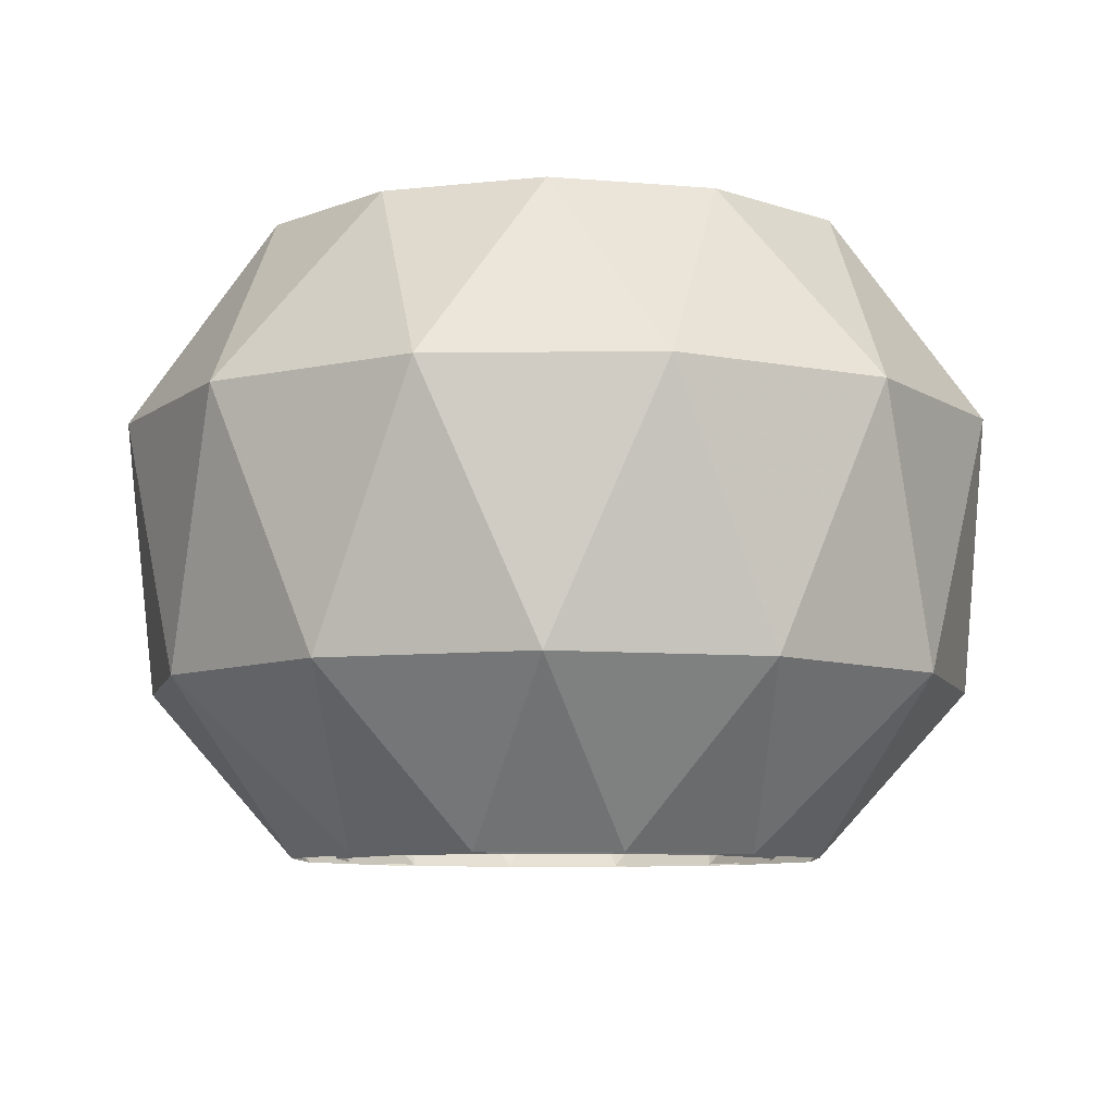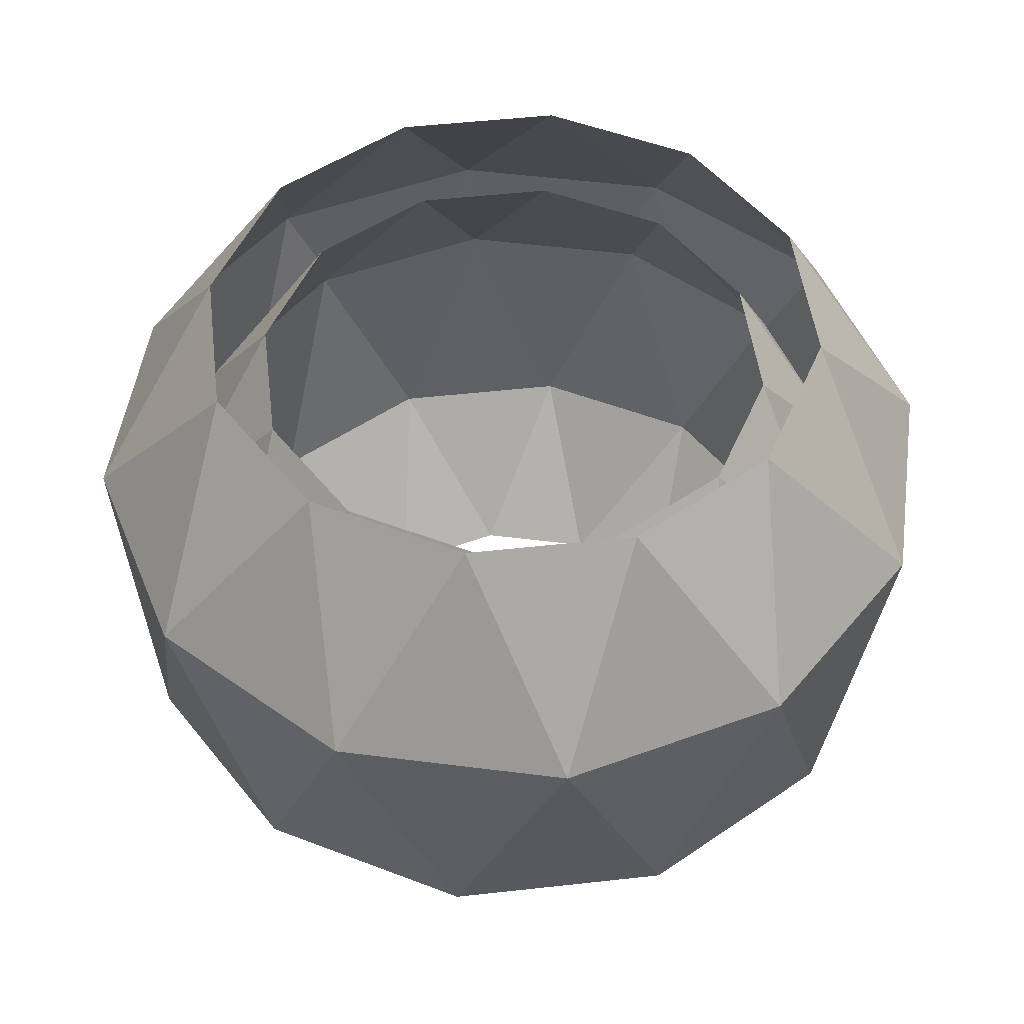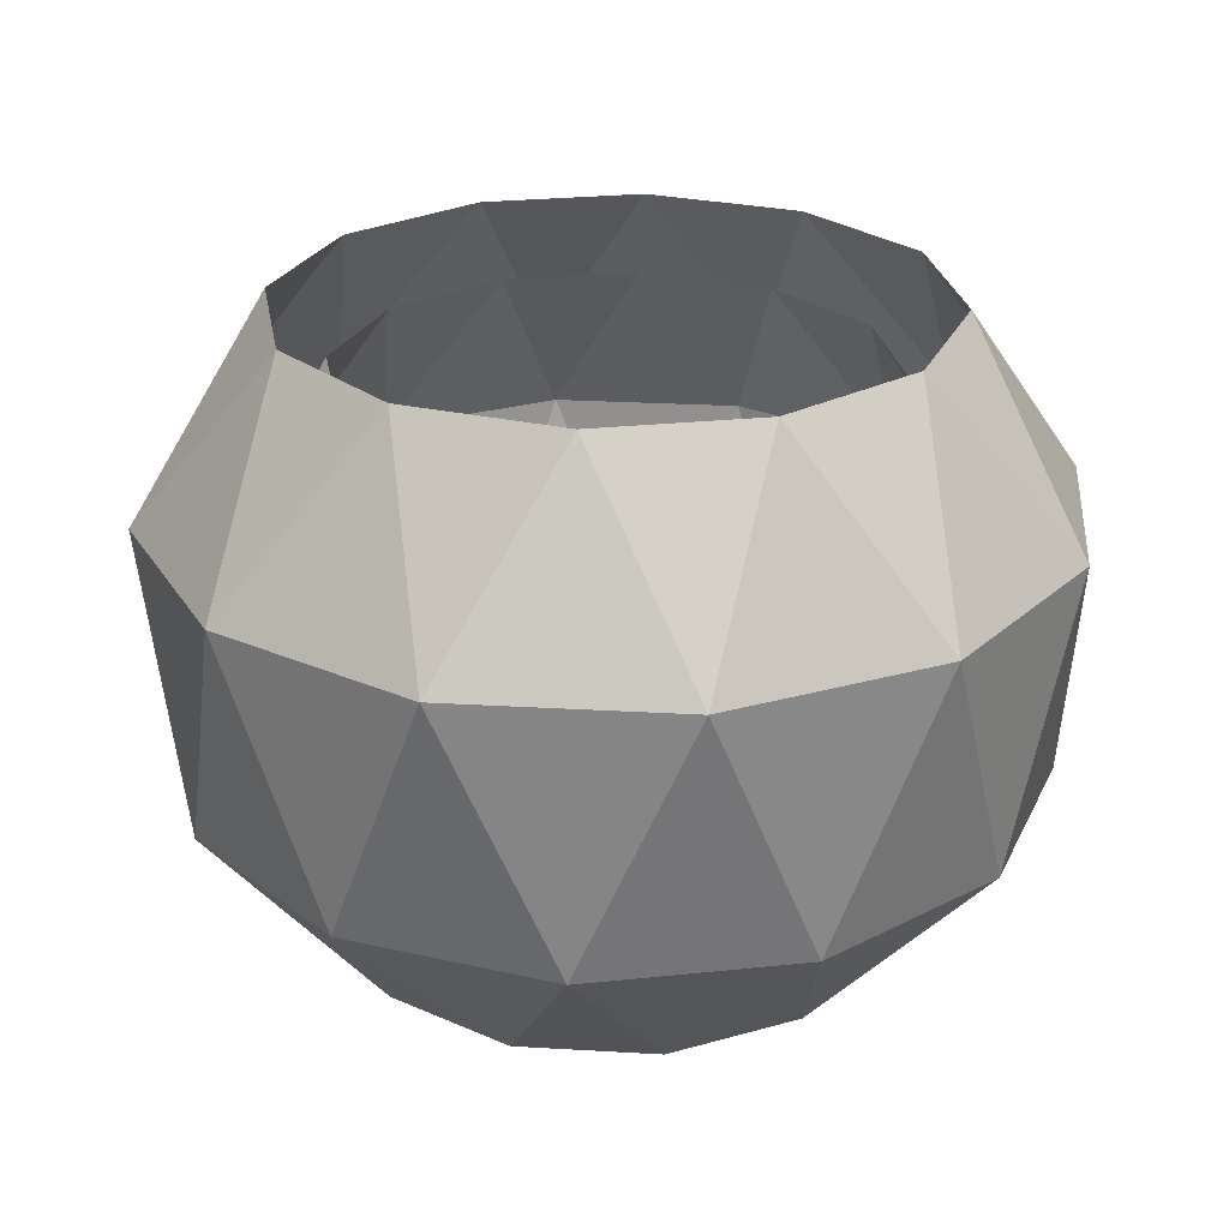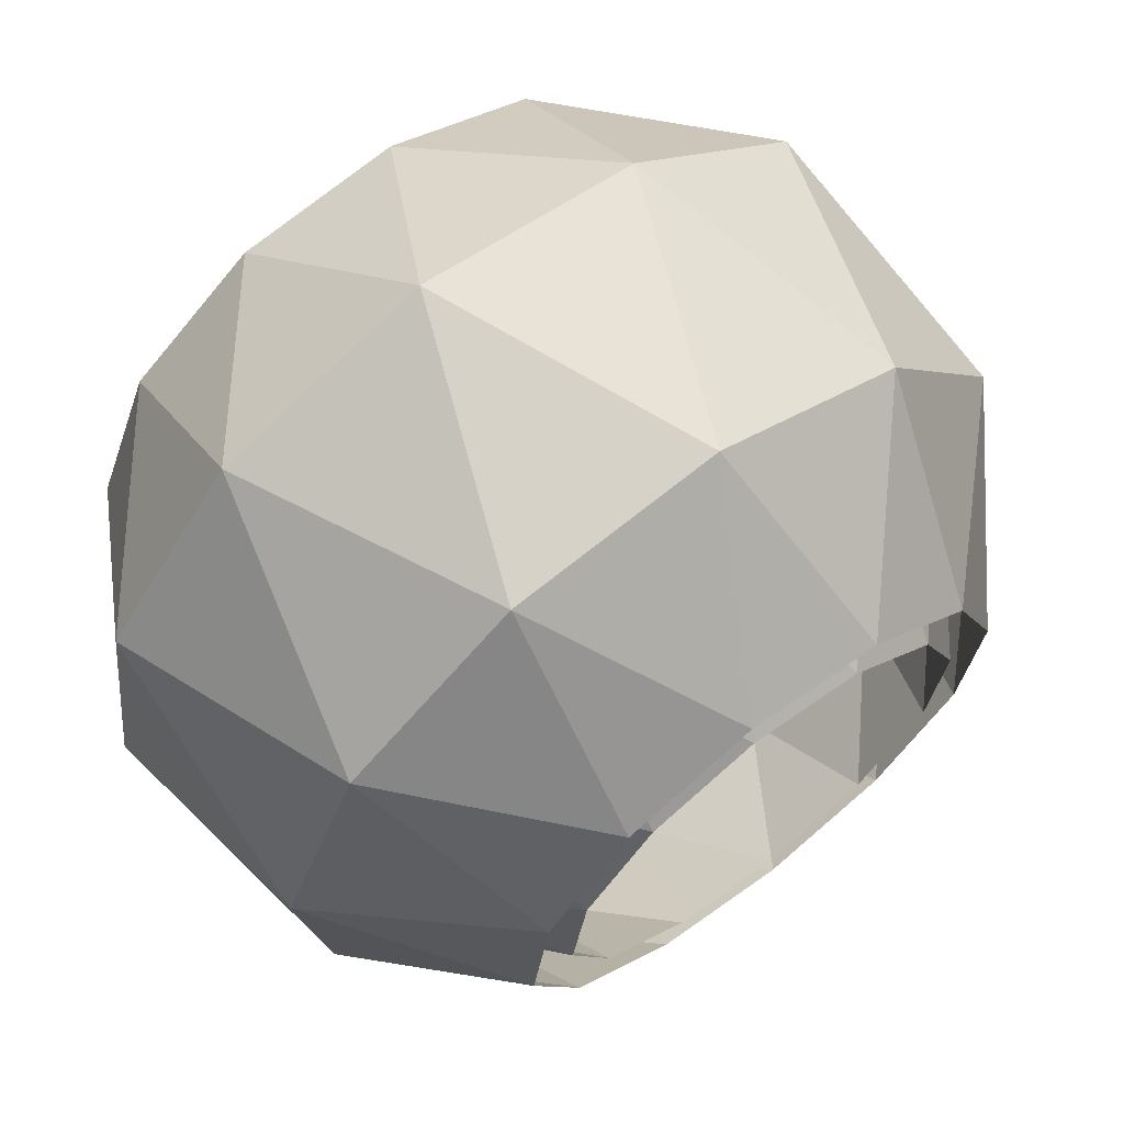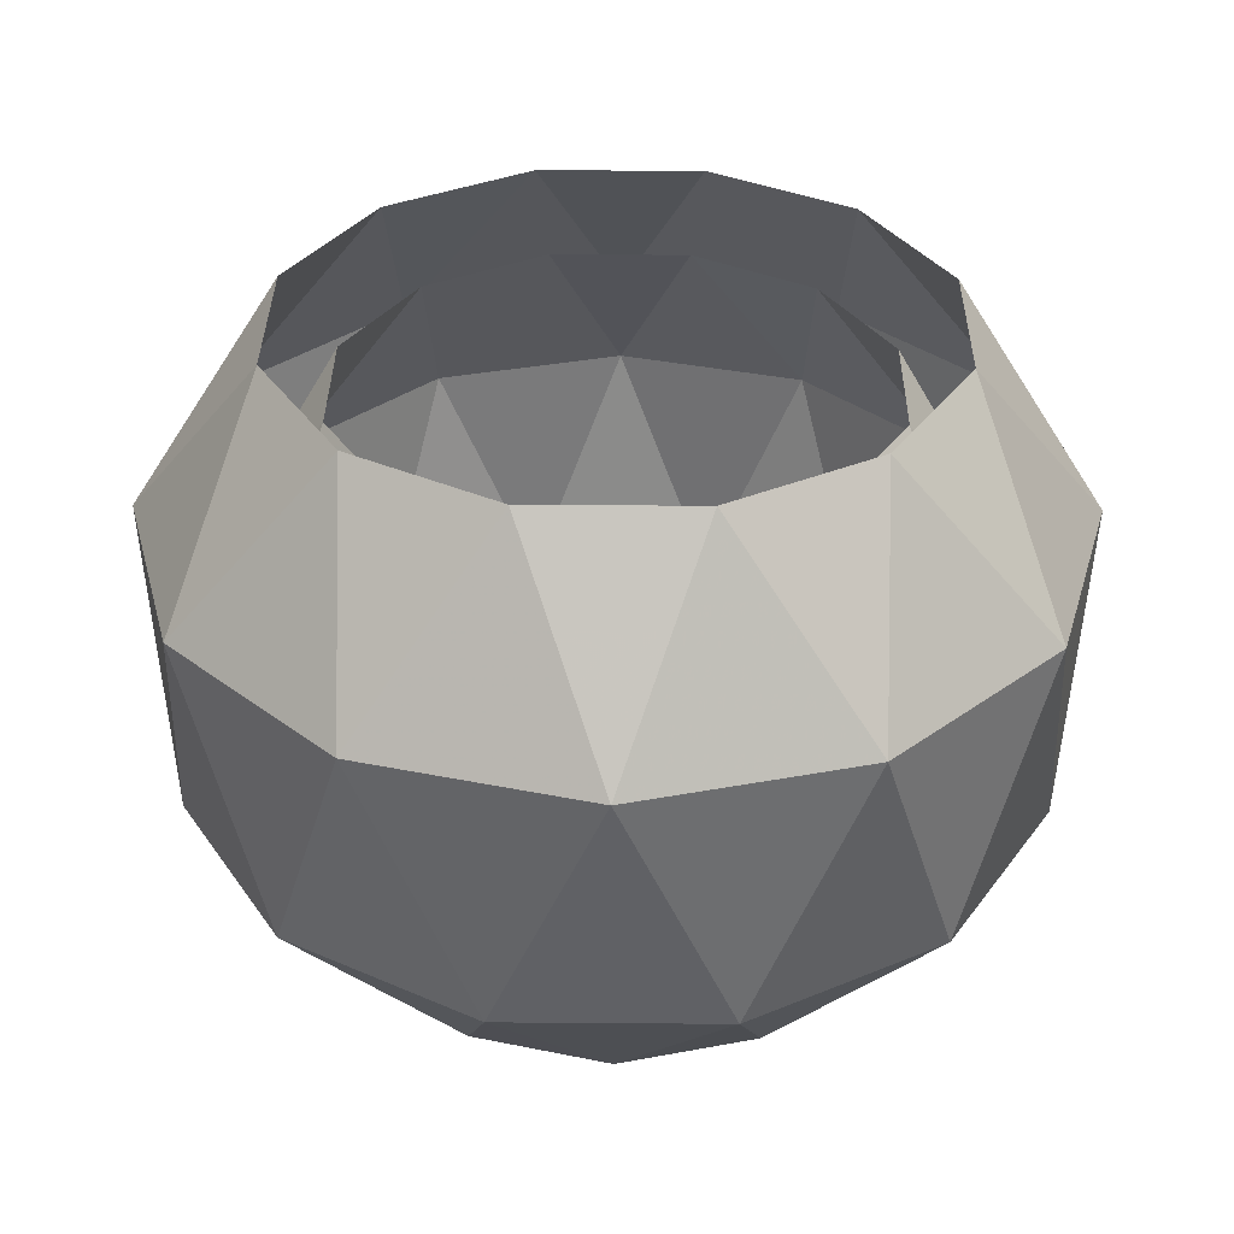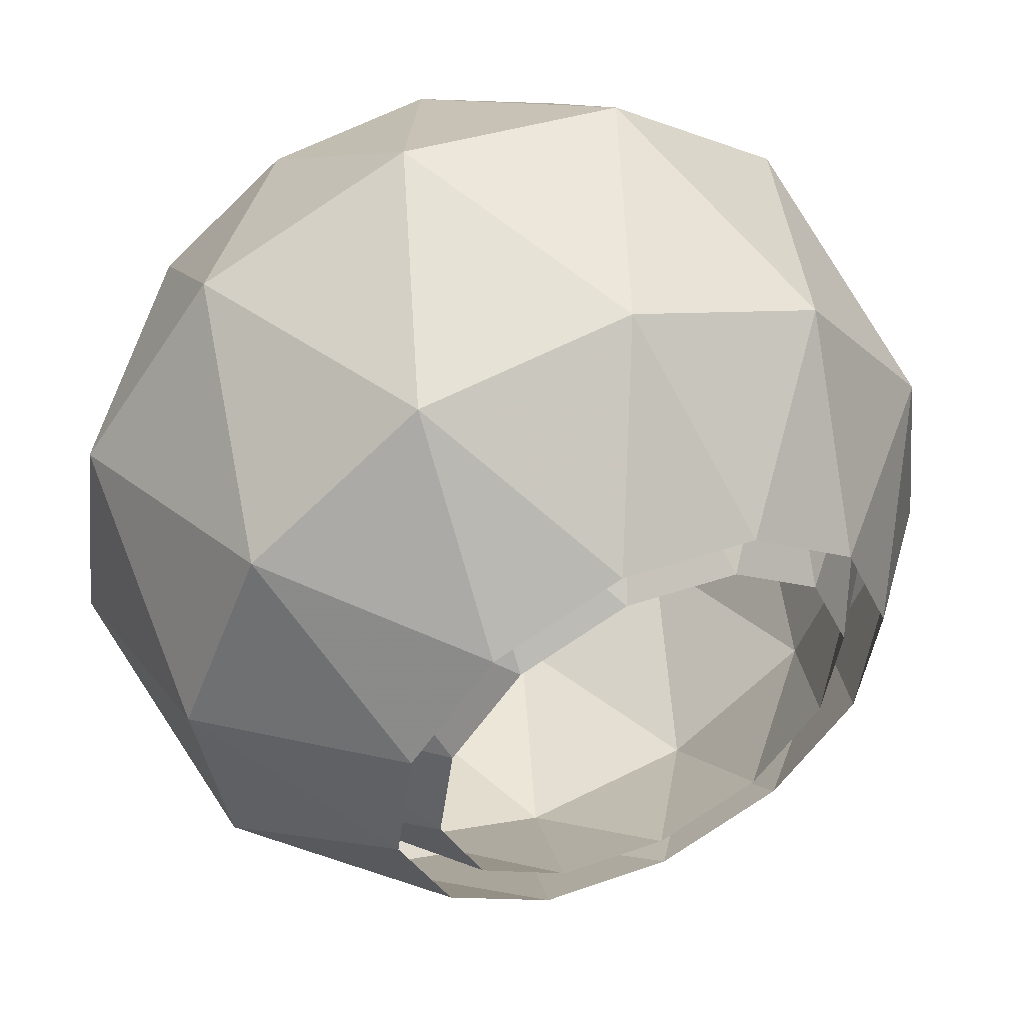
<metadata>
{"format":"obj","ext":"obj","renderer":"f3d","projection":"perspective","resolution":1024,"background":"white","views":[{"elev":-8.3,"azim":-170.8,"up":"+Z"},{"elev":49.9,"azim":105.5,"up":"+Z"},{"elev":25.4,"azim":102.9,"up":"+Z"},{"elev":66.5,"azim":142.9,"up":"+Y"},{"elev":34.0,"azim":-96.9,"up":"+Z"},{"elev":50.7,"azim":154.9,"up":"+Y"}]}
</metadata>
<code>
g Cylinder02
v 42.56 -5.604 1e-06
v 39.66 16.43 -3e-06
v 65.59 8.635 28.97
v 52.49 40.27 28.97
v 26.14 34.06 -7e-06
v 25.32 61.12 28.97
v 5.604 42.56 -8e-06
v -8.635 65.59 28.97
v -16.43 39.66 -8e-06
v -16.43 39.66 -8e-06
v -40.27 52.49 28.97
v -8.635 65.59 28.97
v -34.06 26.14 -5e-06
v -61.12 25.32 28.97
v -42.56 5.604 -1e-06
v -65.59 -8.635 28.97
v -39.66 -16.43 3e-06
v -52.49 -40.27 28.97
v -26.14 -34.06 7e-06
v -25.32 -61.12 28.97
v -5.604 -42.56 8e-06
v 8.635 -65.59 28.97
v 16.43 -39.66 8e-06
v 40.27 -52.49 28.97
v 34.06 -26.14 5e-06
v 61.12 -25.32 28.97
v 64.72 26.81 73.83
v 69.45 -9.143 73.83
v 42.64 55.57 73.83
v 9.143 69.45 73.83
v -26.81 64.72 73.83
v 9.143 69.45 73.83
v -55.57 42.64 73.83
v -69.45 9.143 73.83
v -64.72 -26.81 73.83
v -42.64 -55.57 73.83
v -9.143 -69.45 73.83
v 26.81 -64.72 73.83
v 55.57 -42.64 73.83
v 49.72 6.546 106.7
v 39.79 30.53 106.7
v 19.19 46.34 106.7
v -6.546 49.72 106.7
v -26.81 64.72 73.83
v -30.53 39.79 106.7
v -6.546 49.72 106.7
v -46.34 19.19 106.7
v -49.72 -6.546 106.7
v -39.79 -30.53 106.7
v -19.19 -46.34 106.7
v 6.546 -49.72 106.7
v 30.53 -39.79 106.7
v 46.34 -19.19 106.7
f 1 2 3
f 2 4 3
f 2 5 4
f 5 6 4
f 5 7 6
f 7 8 6
f 7 9 8
f 10 11 12
f 10 13 11
f 13 14 11
f 13 15 14
f 15 16 14
f 15 17 16
f 17 18 16
f 17 19 18
f 19 20 18
f 19 21 20
f 21 22 20
f 21 23 22
f 23 24 22
f 23 25 24
f 25 26 24
f 25 1 26
f 1 3 26
f 3 27 28
f 3 4 27
f 4 29 27
f 4 6 29
f 6 30 29
f 6 8 30
f 12 31 32
f 12 11 31
f 11 33 31
f 11 14 33
f 14 34 33
f 14 16 34
f 16 35 34
f 16 18 35
f 18 36 35
f 18 20 36
f 20 37 36
f 20 22 37
f 22 38 37
f 22 24 38
f 24 39 38
f 24 26 39
f 26 28 39
f 26 3 28
f 28 27 40
f 27 41 40
f 27 29 41
f 29 42 41
f 29 30 42
f 30 43 42
f 30 44 43
f 31 45 46
f 31 33 45
f 33 47 45
f 33 34 47
f 34 48 47
f 34 35 48
f 35 49 48
f 35 36 49
f 36 50 49
f 36 37 50
f 37 51 50
f 37 38 51
f 38 52 51
f 38 39 52
f 39 53 52
f 39 28 53
f 28 40 53
g Cylinder01
v 51.16 -6.736 1e-06
v 47.68 19.75 -3e-06
v 78.84 10.38 32.28
v 63.09 48.41 32.28
v 31.42 40.94 -7e-06
v 30.43 73.47 32.28
v 6.736 51.16 -9e-06
v -10.38 78.84 32.28
v -19.75 47.68 -8e-06
v -19.75 47.68 -8e-06
v -48.41 63.09 32.28
v -10.38 78.84 32.28
v -40.94 31.42 -6e-06
v -73.47 30.43 32.28
v -51.16 6.736 -1e-06
v -78.84 -10.38 32.28
v -47.68 -19.75 4e-06
v -63.09 -48.41 32.28
v -31.42 -40.94 7e-06
v -30.43 -73.47 32.28
v -6.736 -51.16 9e-06
v 10.38 -78.84 32.28
v 19.75 -47.68 9e-06
v 48.41 -63.09 32.28
v 40.94 -31.42 6e-06
v 73.47 -30.43 32.28
v 77.79 32.22 82.28
v 83.48 -10.99 82.28
v 51.26 66.8 82.28
v 10.99 83.48 82.28
v -32.22 77.79 82.28
v 10.99 83.48 82.28
v -66.8 51.26 82.28
v -83.48 10.99 82.28
v -77.79 -32.22 82.28
v -51.26 -66.8 82.28
v -10.99 -83.48 82.28
v 32.22 -77.79 82.28
v 66.8 -51.26 82.28
v 59.77 7.869 118.9
v 47.83 36.7 118.9
v 23.07 55.7 118.9
v -7.869 59.77 118.9
v -32.22 77.79 82.28
v -36.7 47.83 118.9
v -7.869 59.77 118.9
v -55.7 23.07 118.9
v -59.77 -7.869 118.9
v -47.83 -36.7 118.9
v -23.07 -55.7 118.9
v 7.869 -59.77 118.9
v 36.7 -47.83 118.9
v 55.7 -23.07 118.9
f 54 55 56
f 55 57 56
f 55 58 57
f 58 59 57
f 58 60 59
f 60 61 59
f 60 62 61
f 63 64 65
f 63 66 64
f 66 67 64
f 66 68 67
f 68 69 67
f 68 70 69
f 70 71 69
f 70 72 71
f 72 73 71
f 72 74 73
f 74 75 73
f 74 76 75
f 76 77 75
f 76 78 77
f 78 79 77
f 78 54 79
f 54 56 79
f 56 80 81
f 56 57 80
f 57 82 80
f 57 59 82
f 59 83 82
f 59 61 83
f 65 84 85
f 65 64 84
f 64 86 84
f 64 67 86
f 67 87 86
f 67 69 87
f 69 88 87
f 69 71 88
f 71 89 88
f 71 73 89
f 73 90 89
f 73 75 90
f 75 91 90
f 75 77 91
f 77 92 91
f 77 79 92
f 79 81 92
f 79 56 81
f 81 80 93
f 80 94 93
f 80 82 94
f 82 95 94
f 82 83 95
f 83 96 95
f 83 97 96
f 84 98 99
f 84 86 98
f 86 100 98
f 86 87 100
f 87 101 100
f 87 88 101
f 88 102 101
f 88 89 102
f 89 103 102
f 89 90 103
f 90 104 103
f 90 91 104
f 91 105 104
f 91 92 105
f 92 106 105
f 92 81 106
f 81 93 106

</code>
